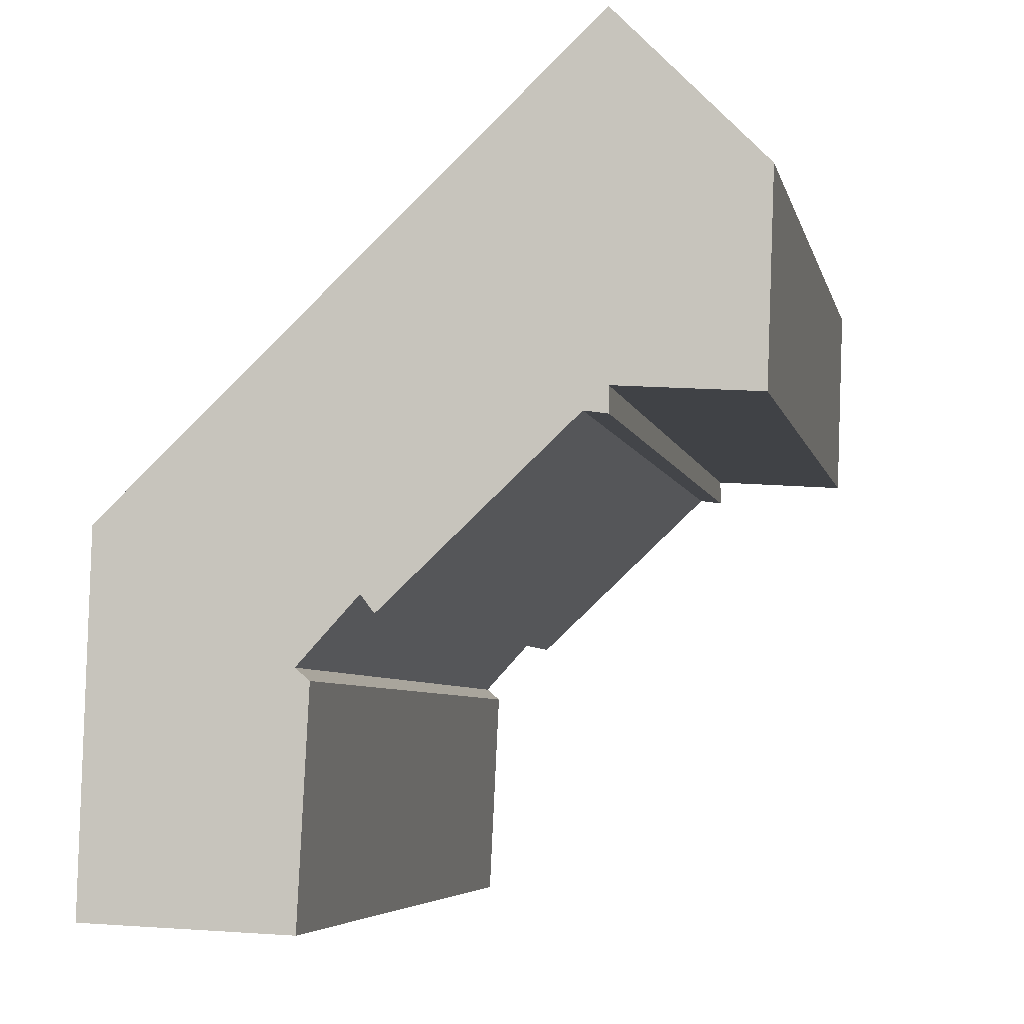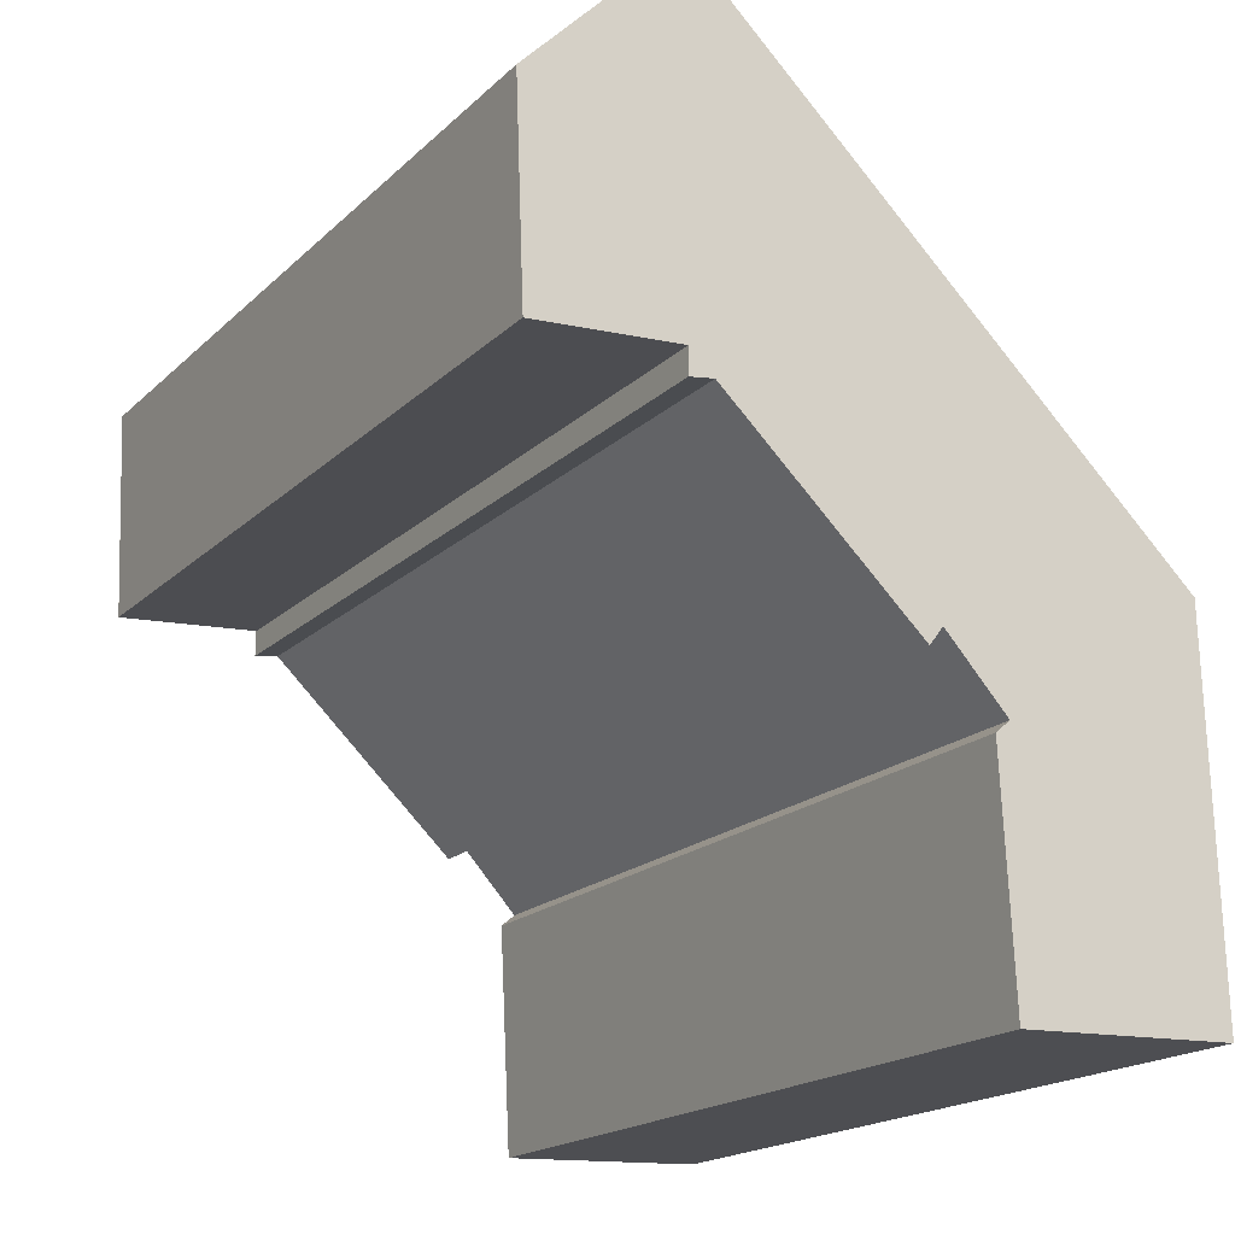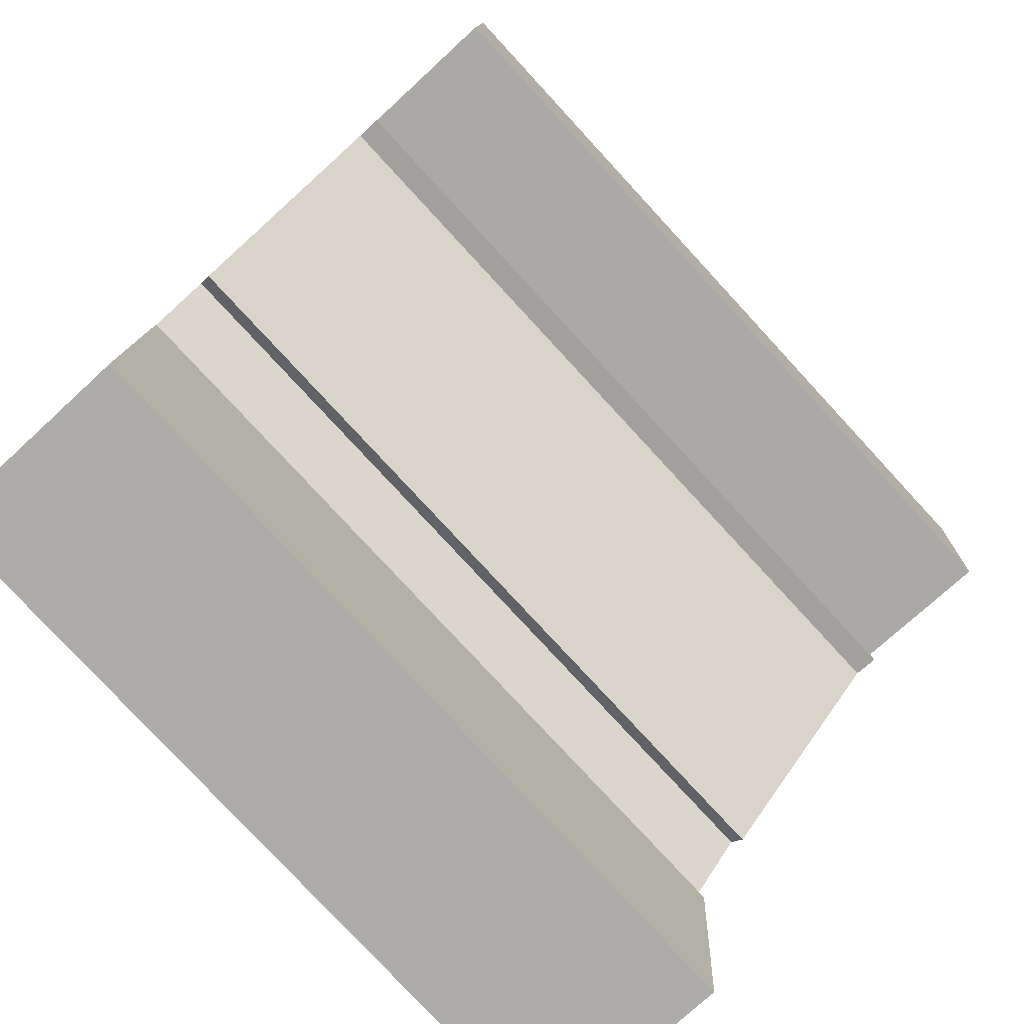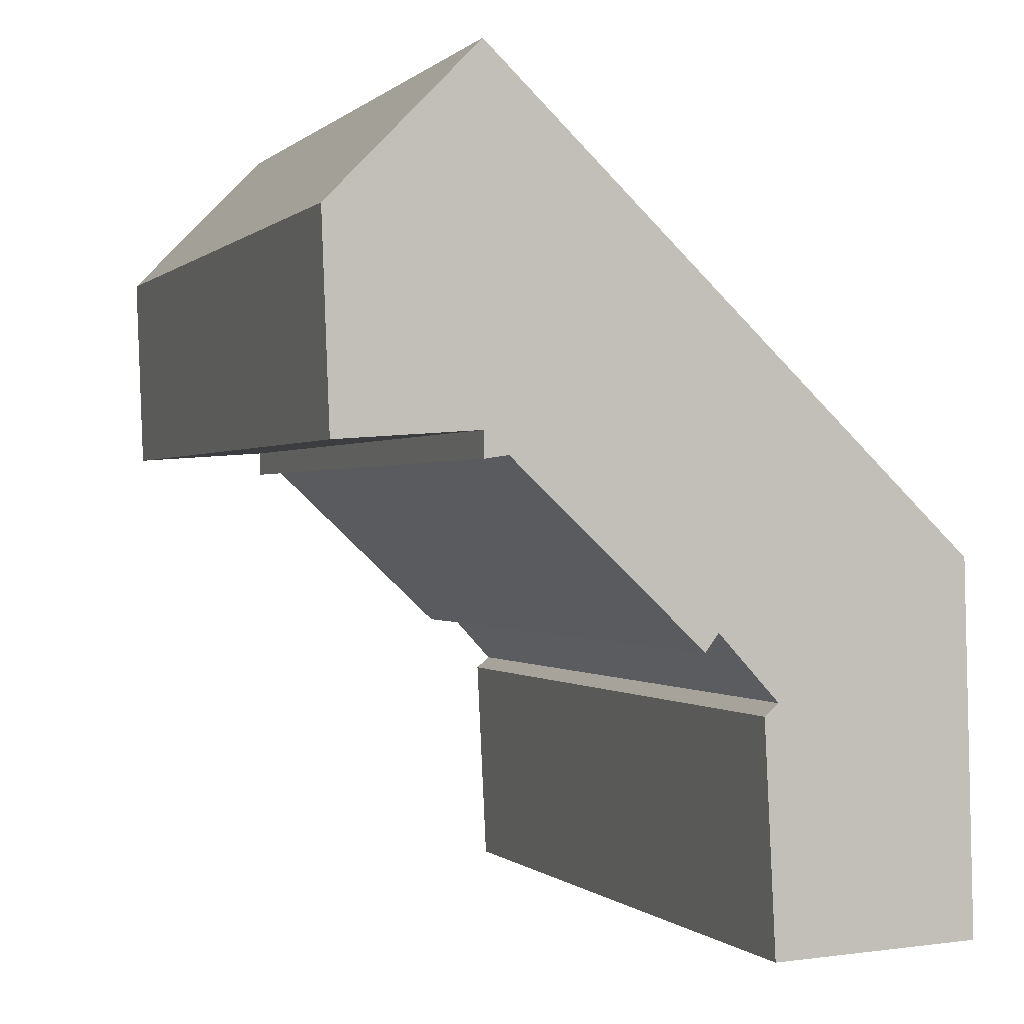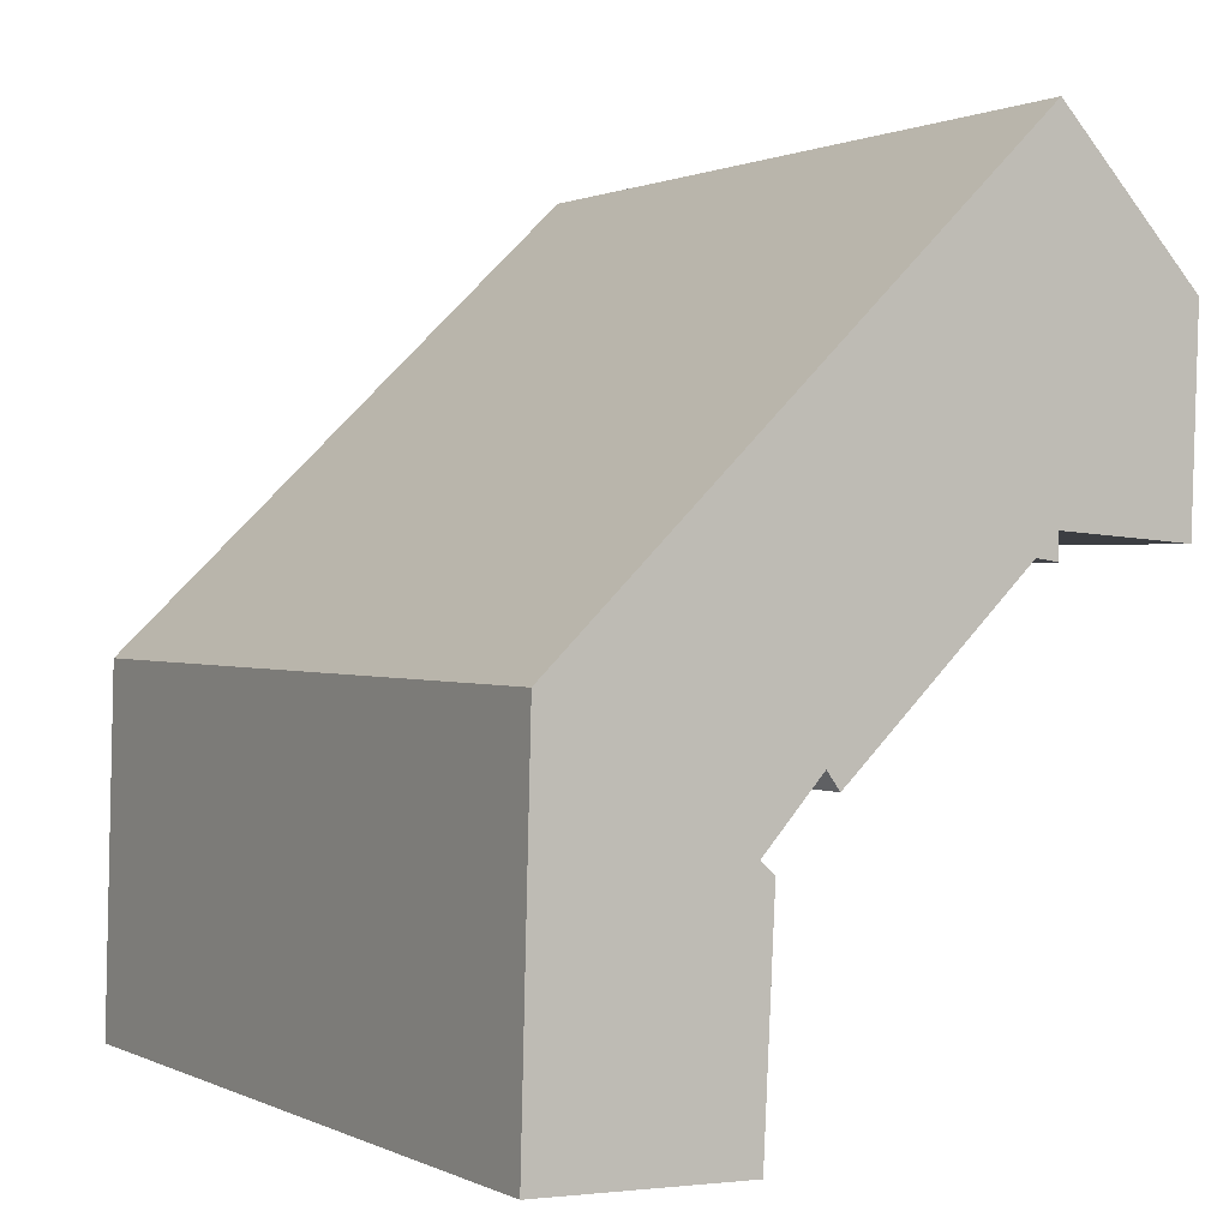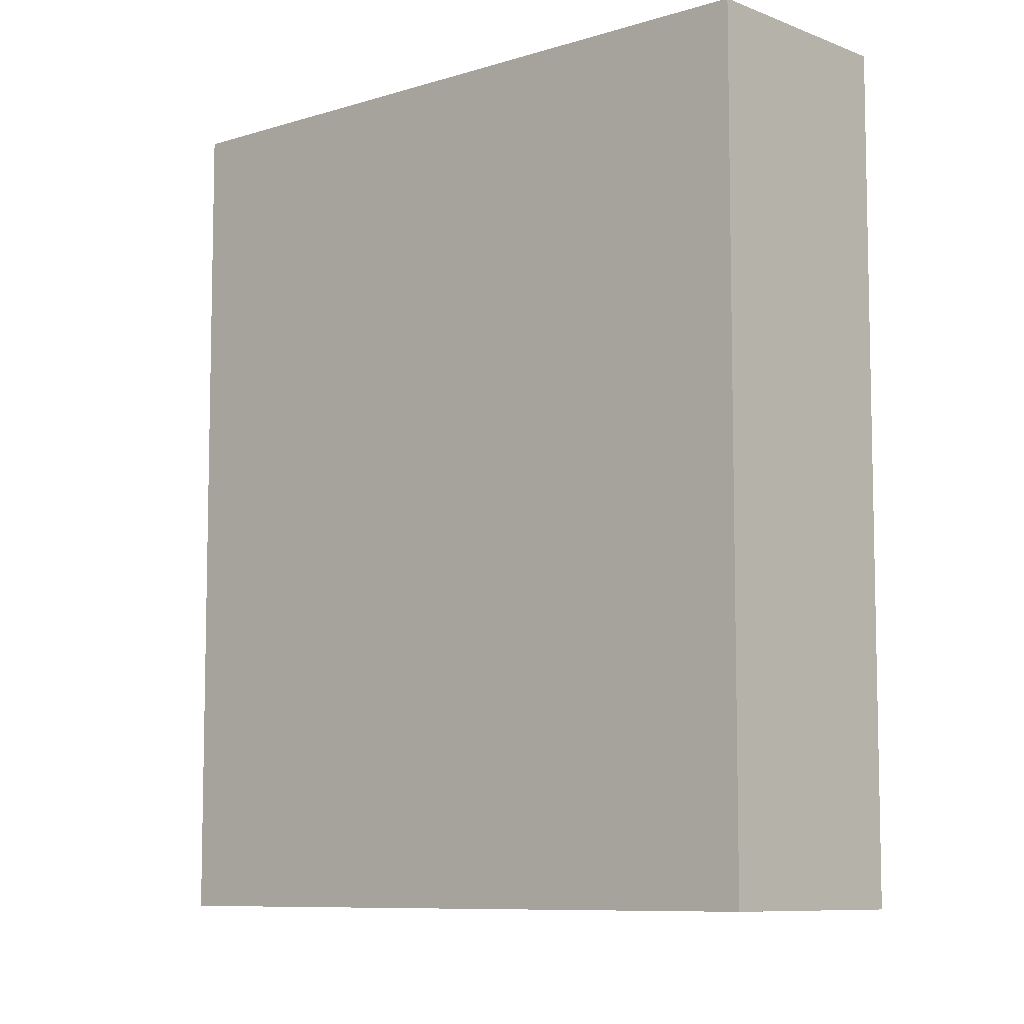
<metadata>
{"format":"obj","ext":"obj","renderer":"f3d","projection":"perspective","resolution":1024,"background":"white","views":[{"elev":-5.7,"azim":12.1,"up":"+Z"},{"elev":-18.5,"azim":149.4,"up":"+Z"},{"elev":-78.7,"azim":42.7,"up":"+Z"},{"elev":-0.2,"azim":159.7,"up":"+Z"},{"elev":0.9,"azim":-31.5,"up":"+Z"},{"elev":-8.3,"azim":-2.1,"up":"+Y"}]}
</metadata>
<code>
v  5.931 -3.6e-16 5.879
v  5.547 -3.8e-16 6.206
v  5.633 1.395e-17 -0.2278
v  5.151 1.273e-17 -0.208
v  0.09384 -2.184e-16 3.567
v  0 0 0
v  0.2584 -6e-16 9.799
v  8.804 -1.096e-15 17.89
v  7.182 -4.884e-16 7.976
v  7.542 -4.59e-16 7.496
v  12.68 -7.532e-16 12.3
v  13.35 -1.359e-15 22.19
v  13.31 -7.894e-16 12.89
v  13.32 -7.474e-16 12.21
v  17.11 -7.729e-16 12.62
v  17.32 -1.109e-15 18.11
v  0.09429 21.34 3.567
v  5.152 21.34 -0.2086
v  0.0004549 21.34 -0.0006763
v  0.2589 21.34 9.798
v  5.633 21.34 -0.2285
v  5.932 21.34 5.879
v  5.548 21.34 6.205
v  8.805 21.34 17.89
v  7.183 21.34 7.975
v  12.68 21.34 12.3
v  13.32 21.34 12.2
v  13.31 21.34 12.89
v  17.11 21.34 12.62
v  13.35 21.34 22.19
v  17.32 21.34 18.1
v  7.543 21.34 7.495
g defaultobject
f 1 2 3
f 4 5 6
f 5 4 7
f 7 4 2
f 7 2 8
f 2 4 3
f 8 2 9
f 8 9 10
f 8 10 11
f 8 11 12
f 12 11 13
f 13 11 14
f 12 13 15
f 12 15 16
f 17 18 19
f 18 17 20
f 18 20 21
f 21 20 22
f 22 20 23
f 24 23 20
f 23 24 25
f 25 24 26
f 26 24 27
f 27 24 28
f 28 24 29
f 29 24 30
f 29 30 31
f 26 32 25
f 17 6 5
f 6 17 19
f 20 5 7
f 5 20 17
f 24 7 8
f 7 24 20
f 30 8 12
f 8 30 24
f 16 30 12
f 30 16 31
f 15 31 16
f 31 15 29
f 28 15 13
f 15 28 29
f 14 28 13
f 28 14 27
f 26 14 11
f 14 26 27
f 10 26 11
f 26 10 32
f 25 10 9
f 10 25 32
f 2 25 9
f 25 2 23
f 1 23 2
f 23 1 22
f 3 22 1
f 22 3 21
f 18 3 4
f 3 18 21
f 19 4 6
f 4 19 18

</code>
